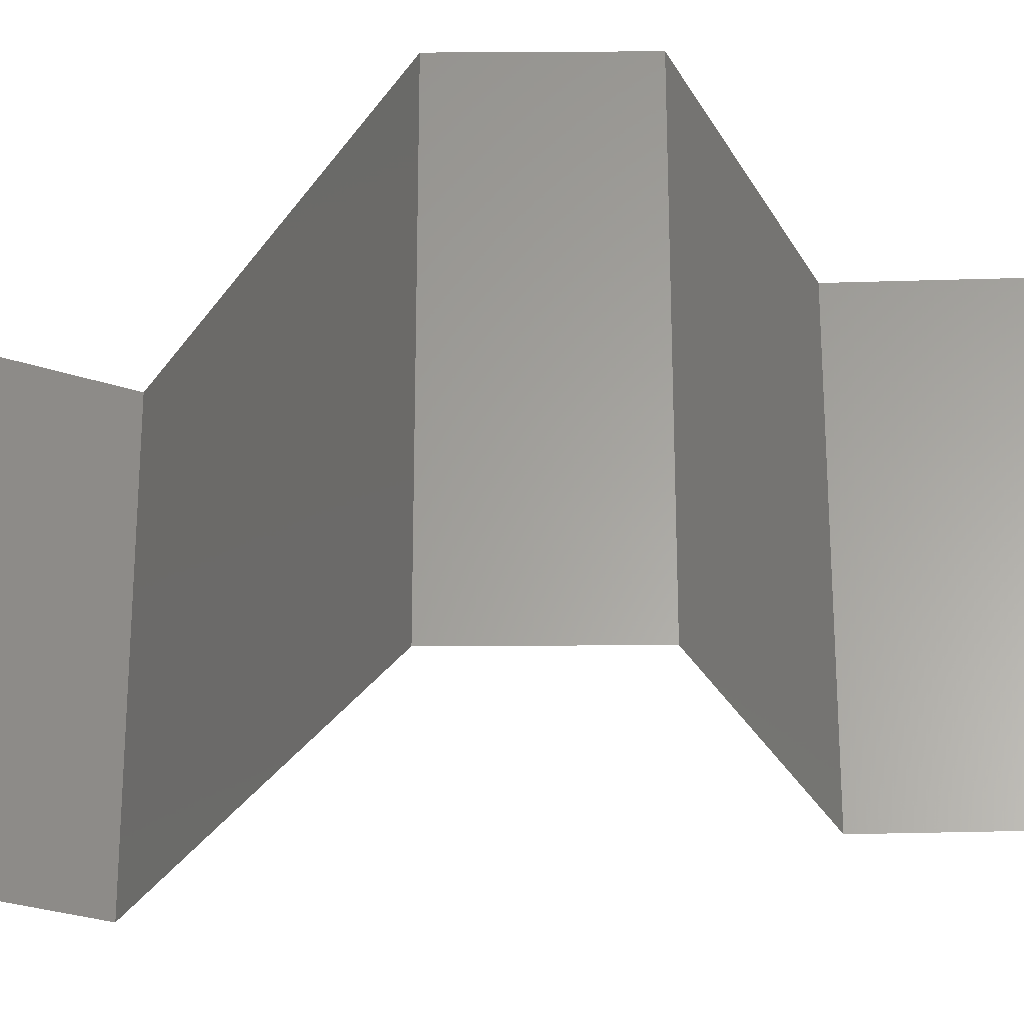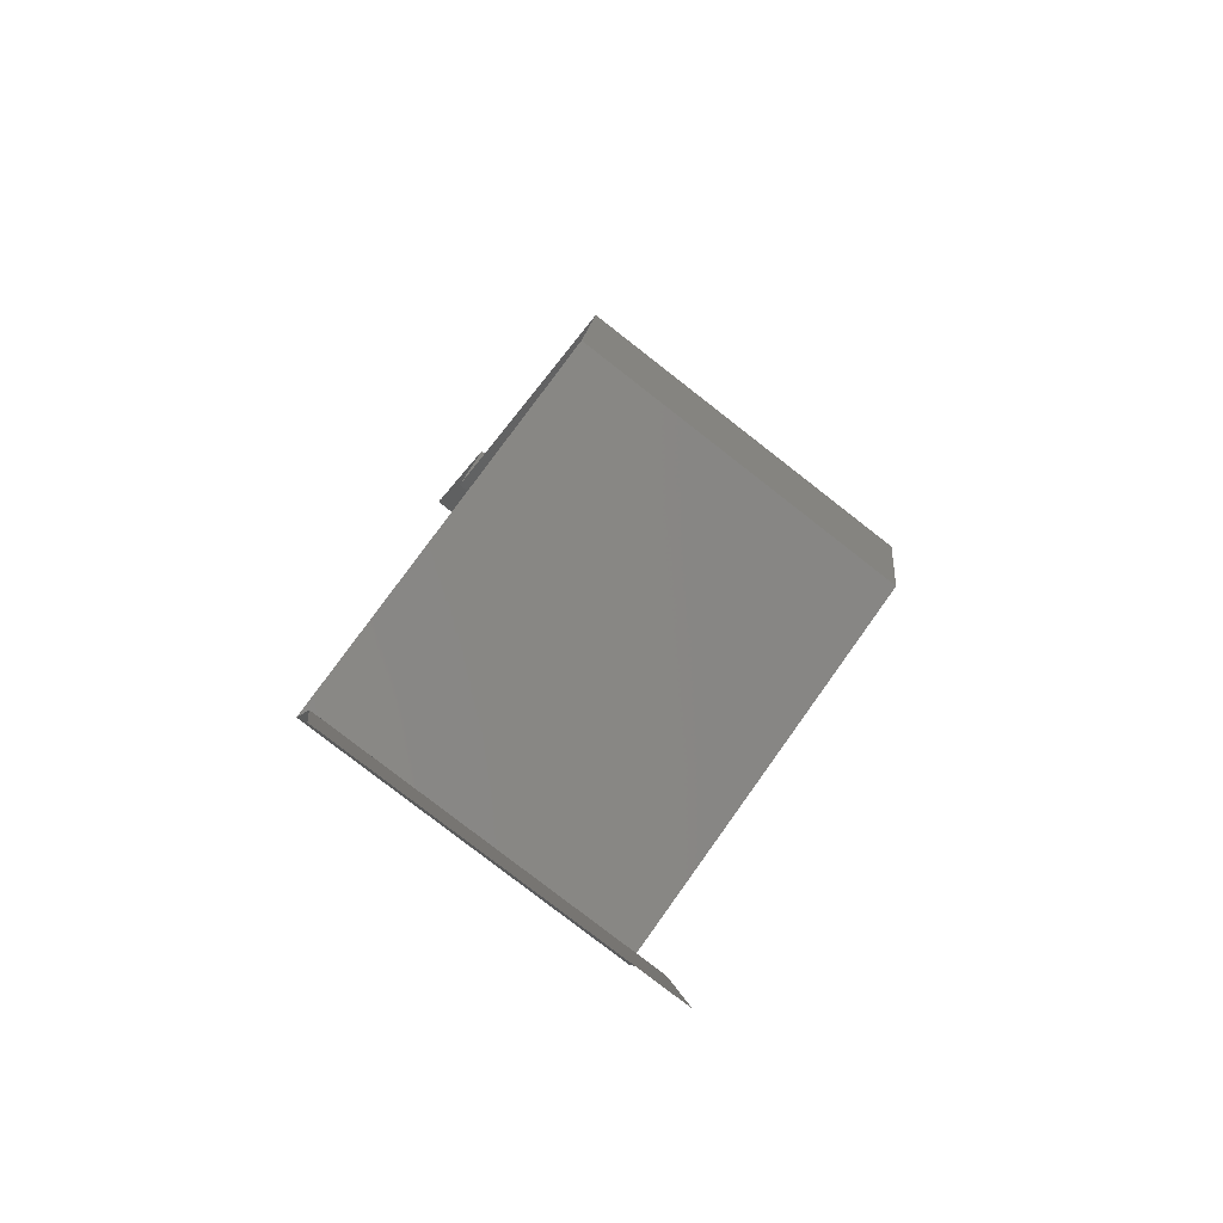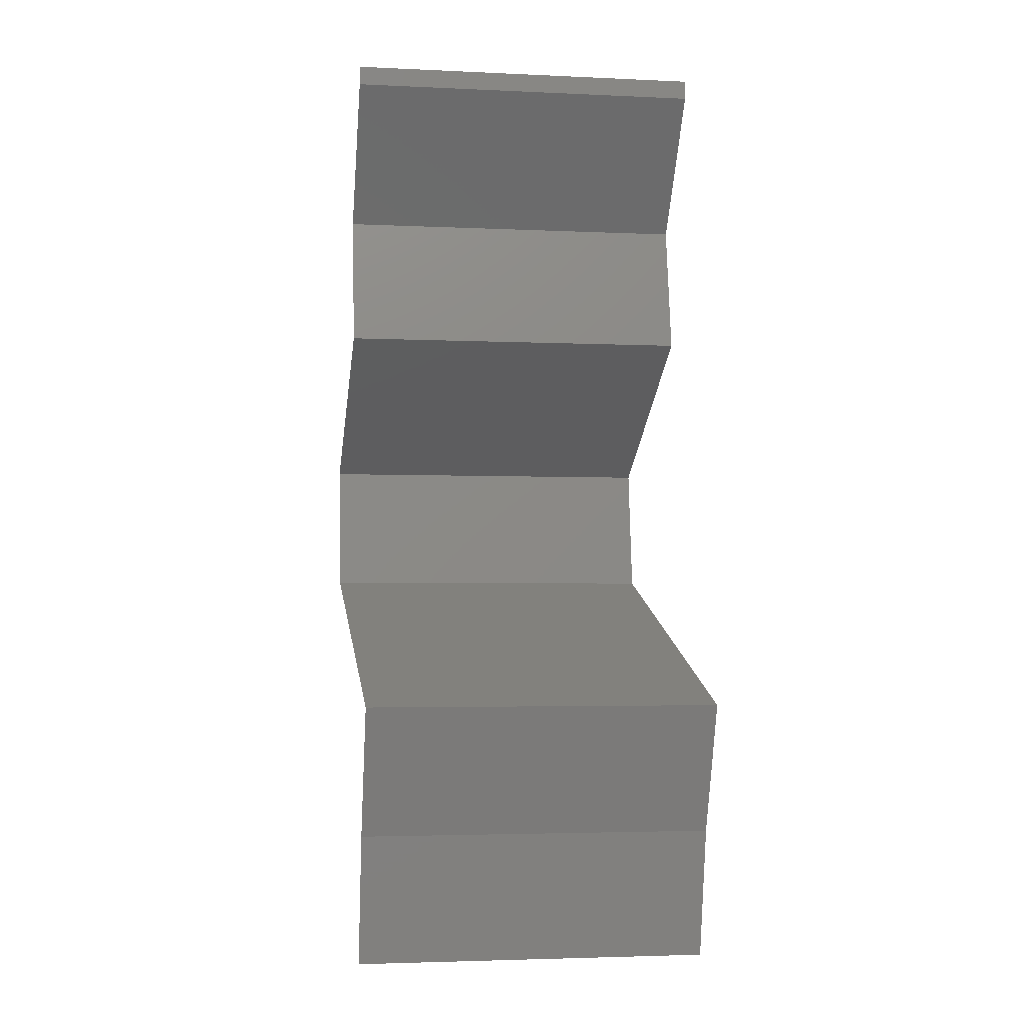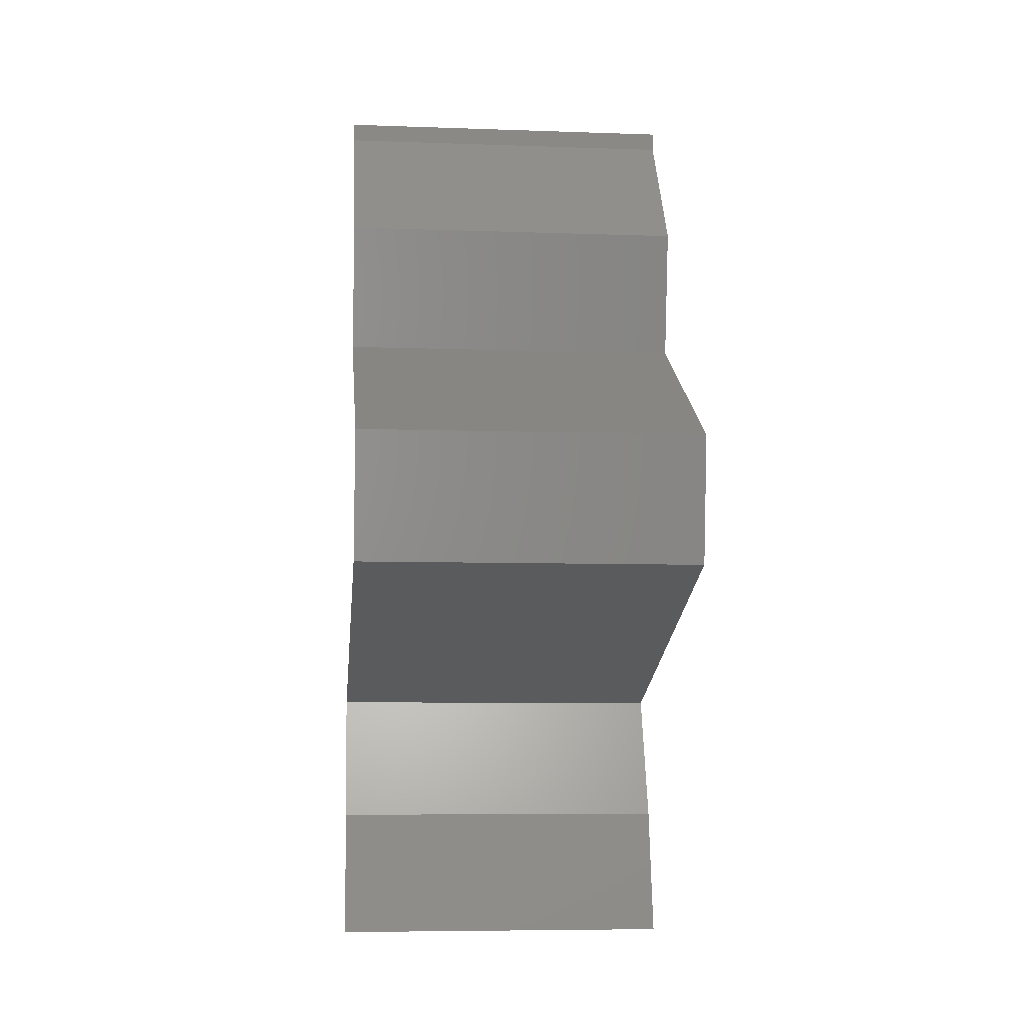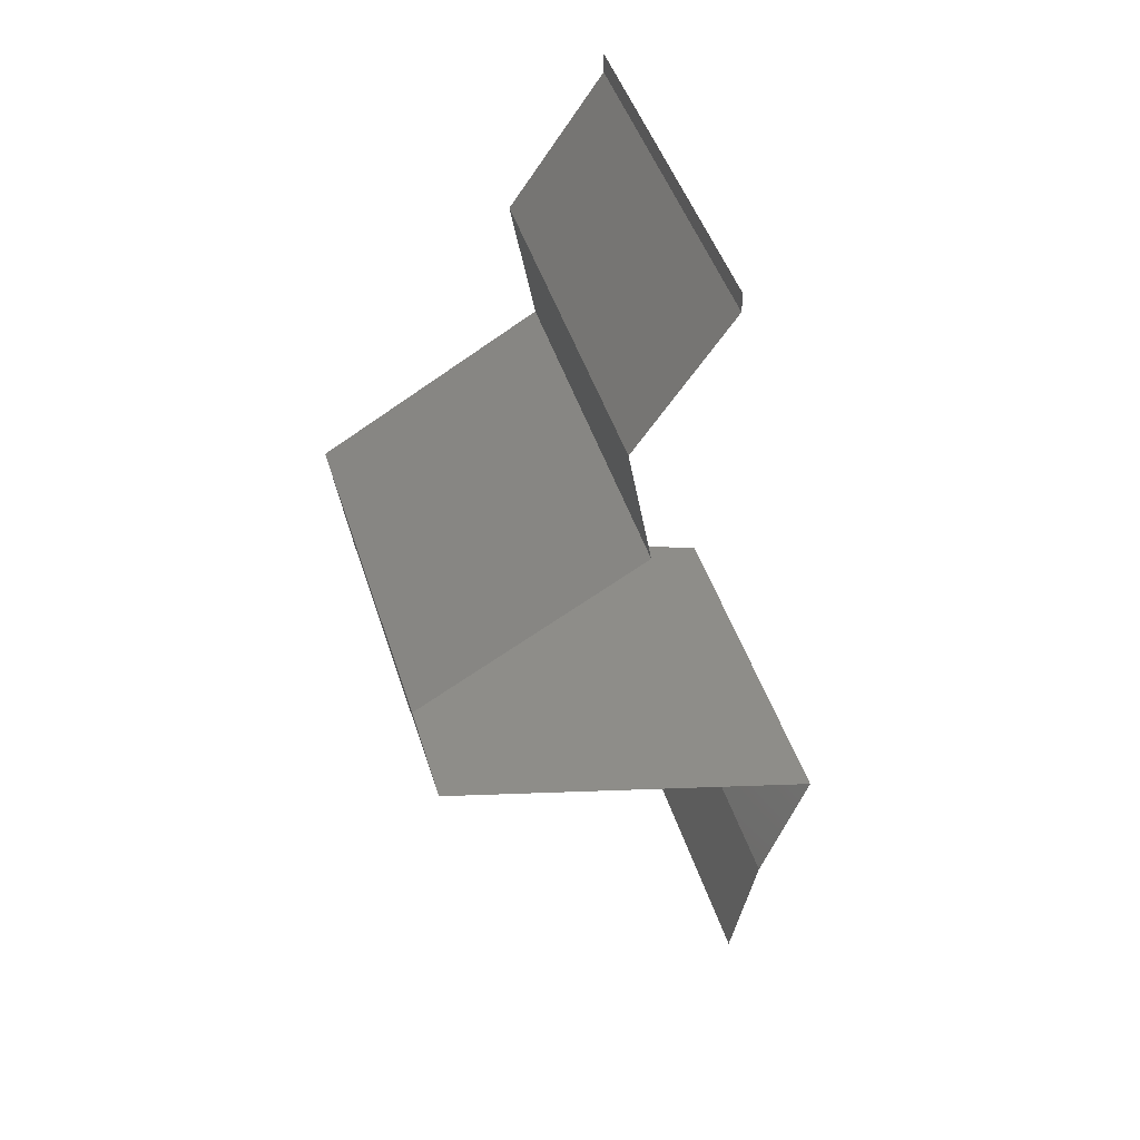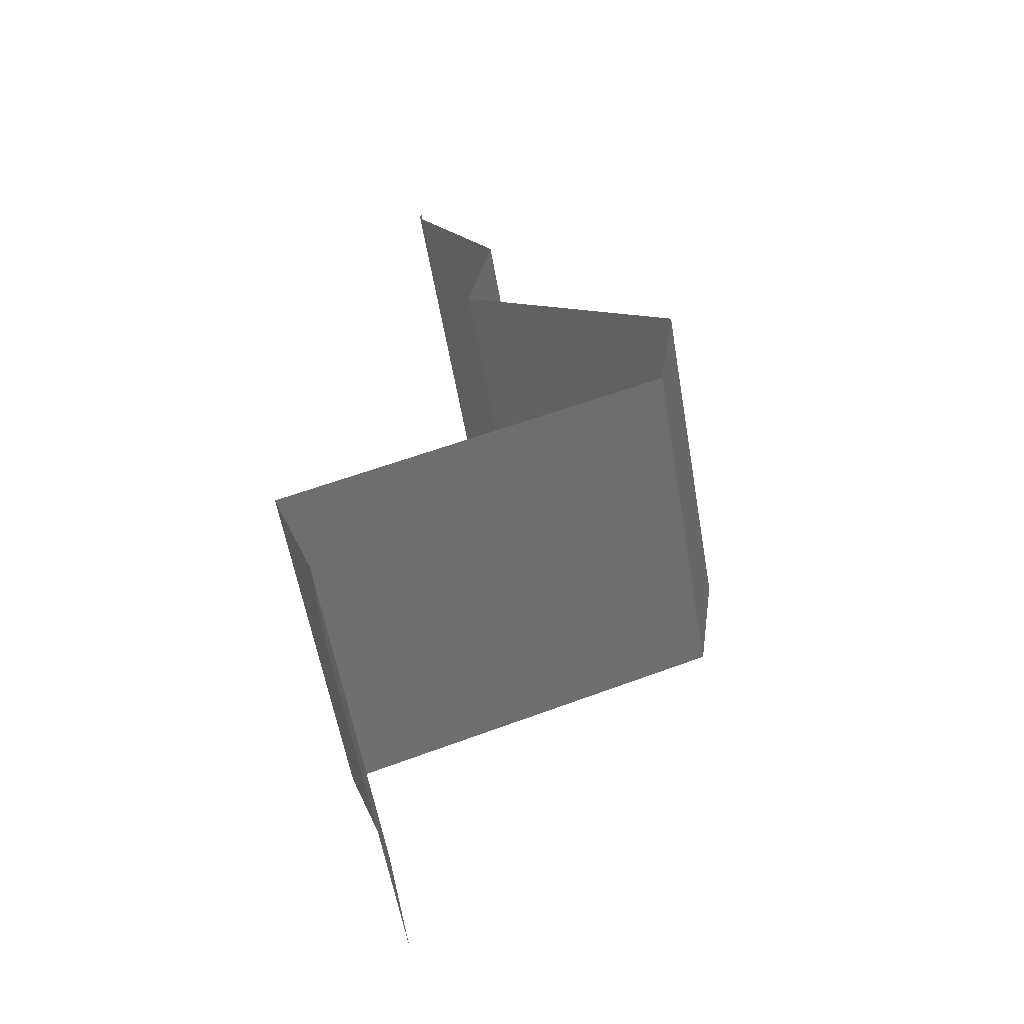
<metadata>
{"format":"stl","ext":"stl","renderer":"f3d","projection":"perspective","resolution":1024,"background":"white","views":[{"elev":-27.9,"azim":82.4,"up":"+Z"},{"elev":-79.3,"azim":52.1,"up":"+Y"},{"elev":-3.4,"azim":-99.0,"up":"+Y"},{"elev":-7.1,"azim":84.2,"up":"+Y"},{"elev":46.5,"azim":162.7,"up":"+Y"},{"elev":-58.3,"azim":9.8,"up":"+Y"}]}
</metadata>
<code>
# stl→obj: 47 verts, 68 faces
v 0.04 0.05894 0
v 0.04 0.06 0
v 0.04 0.06 0.01
v 0.04 0.05894 0.01
v 0.04 0.06 0.02
v 0.04 0.05894 0.02
v 0.04258 0.05525 0.015
v 0.04516 0.05157 0
v 0.04258 0.05525 0.005
v 0.04516 0.05157 0.01
v 0.04516 0.05157 0.02
v 0.04382 0.0442 0
v 0.04449 0.04789 0.005
v 0.04382 0.0442 0.01
v 0.04449 0.04789 0.015
v 0.04382 0.0442 0.02
v 0.05024 0.04044 0.007503
v 0.05011 0.04052 0
v 0.05641 0.03683 0
v 0.05641 0.03683 0.01
v 0.04823 0.04162 0.0147
v 0.05256 0.03909 0.0146
v 0.05641 0.03683 0.02
v 0.05011 0.04052 0.02
v 0.05588 0.03315 0.015
v 0.05535 0.02947 0
v 0.05588 0.03315 0.005
v 0.05535 0.02947 0.01
v 0.05535 0.02947 0.02
v 0.04439 0.02578 0
v 0.04199 0.02498 0.01123
v 0.03342 0.0221 0
v 0.03342 0.0221 0.01
v 0.03342 0.0221 0.02
v 0.04439 0.02578 0.02
v 0.04881 0.02727 0.006907
v 0.04909 0.02736 0.01361
v 0.03475 0.01842 0.015
v 0.03608 0.01473 0
v 0.03475 0.01842 0.005
v 0.03608 0.01473 0.01
v 0.03608 0.01473 0.02
v 0.03759 0.007367 0
v 0.03684 0.01105 0.005
v 0.03759 0.007367 0.01
v 0.03684 0.01105 0.015
v 0.03759 0.007367 0.02
f 1 2 3
f 4 5 6
f 3 5 4
f 1 3 4
f 6 7 4
f 8 9 10
f 4 9 1
f 10 7 11
f 10 9 4
f 4 7 10
f 1 9 8
f 11 7 6
f 12 13 14
f 11 15 10
f 14 15 16
f 10 13 8
f 8 13 12
f 10 15 14
f 14 13 10
f 16 15 11
f 12 17 18
f 18 17 19
f 19 17 20
f 14 17 12
f 16 21 14
f 20 22 23
f 24 21 16
f 23 22 24
f 21 22 17
f 24 22 21
f 21 17 14
f 17 22 20
f 23 25 20
f 26 27 28
f 20 27 19
f 28 25 29
f 28 27 20
f 29 25 23
f 20 25 28
f 19 27 26
f 30 31 32
f 33 31 34
f 34 31 35
f 26 36 30
f 35 37 29
f 28 36 26
f 30 36 31
f 29 37 28
f 31 36 37
f 35 31 37
f 37 36 28
f 32 31 33
f 34 38 33
f 39 40 41
f 33 40 32
f 41 38 42
f 41 40 33
f 33 38 41
f 32 40 39
f 42 38 34
f 43 44 45
f 42 46 41
f 45 46 47
f 41 44 39
f 39 44 43
f 41 46 45
f 47 46 42
f 45 44 41

</code>
